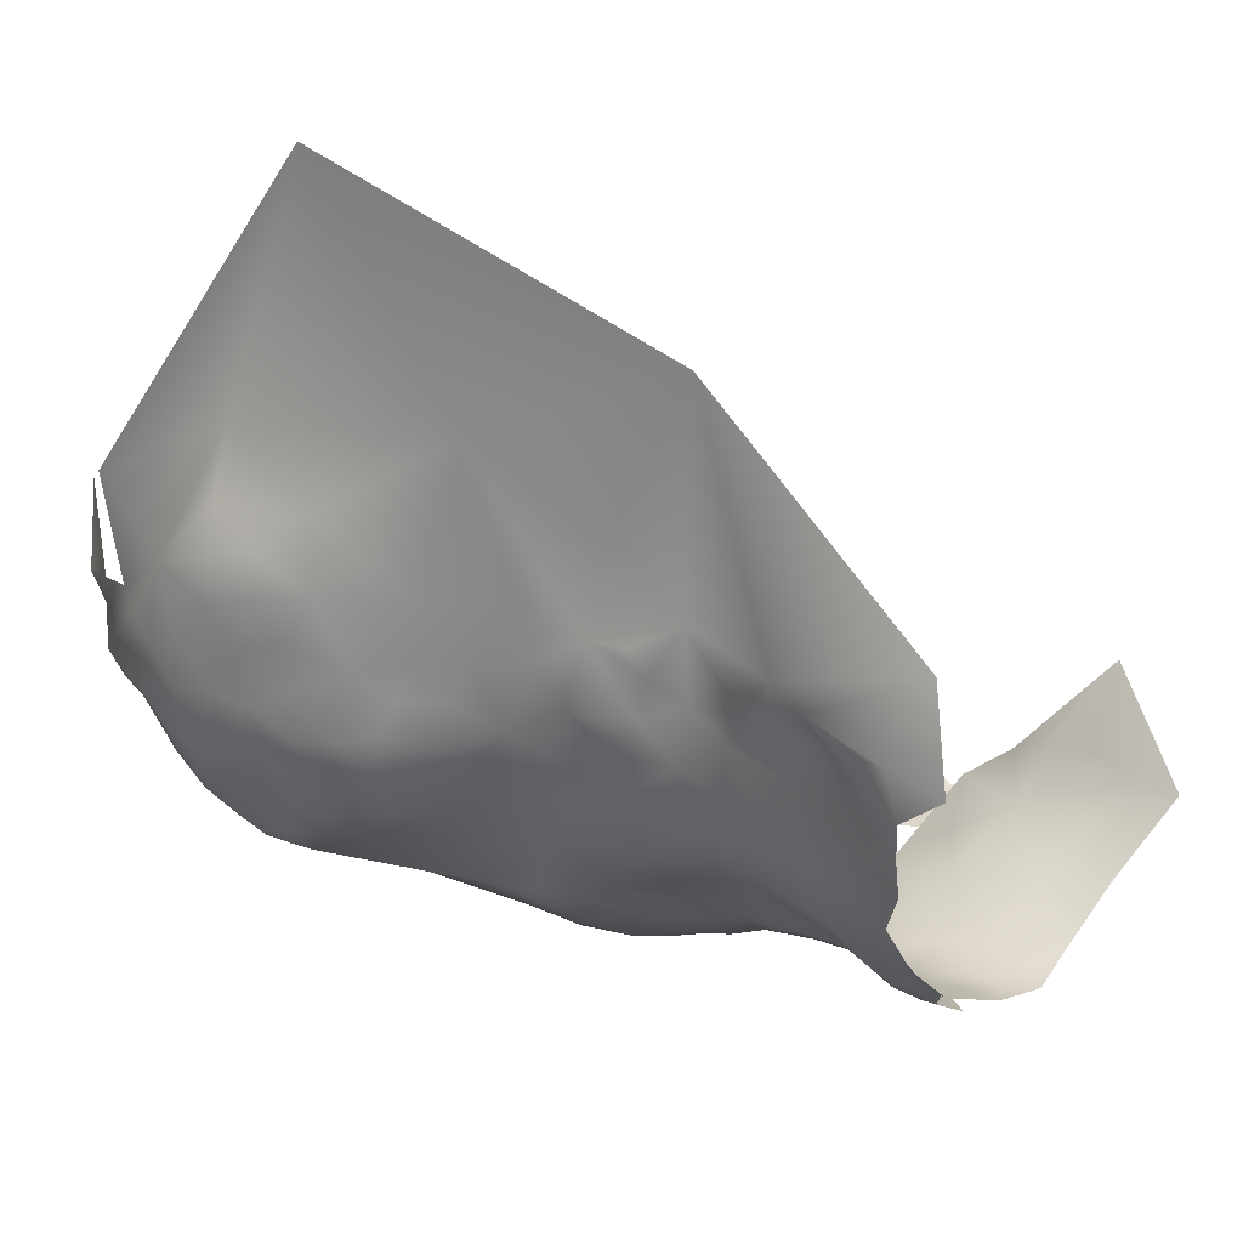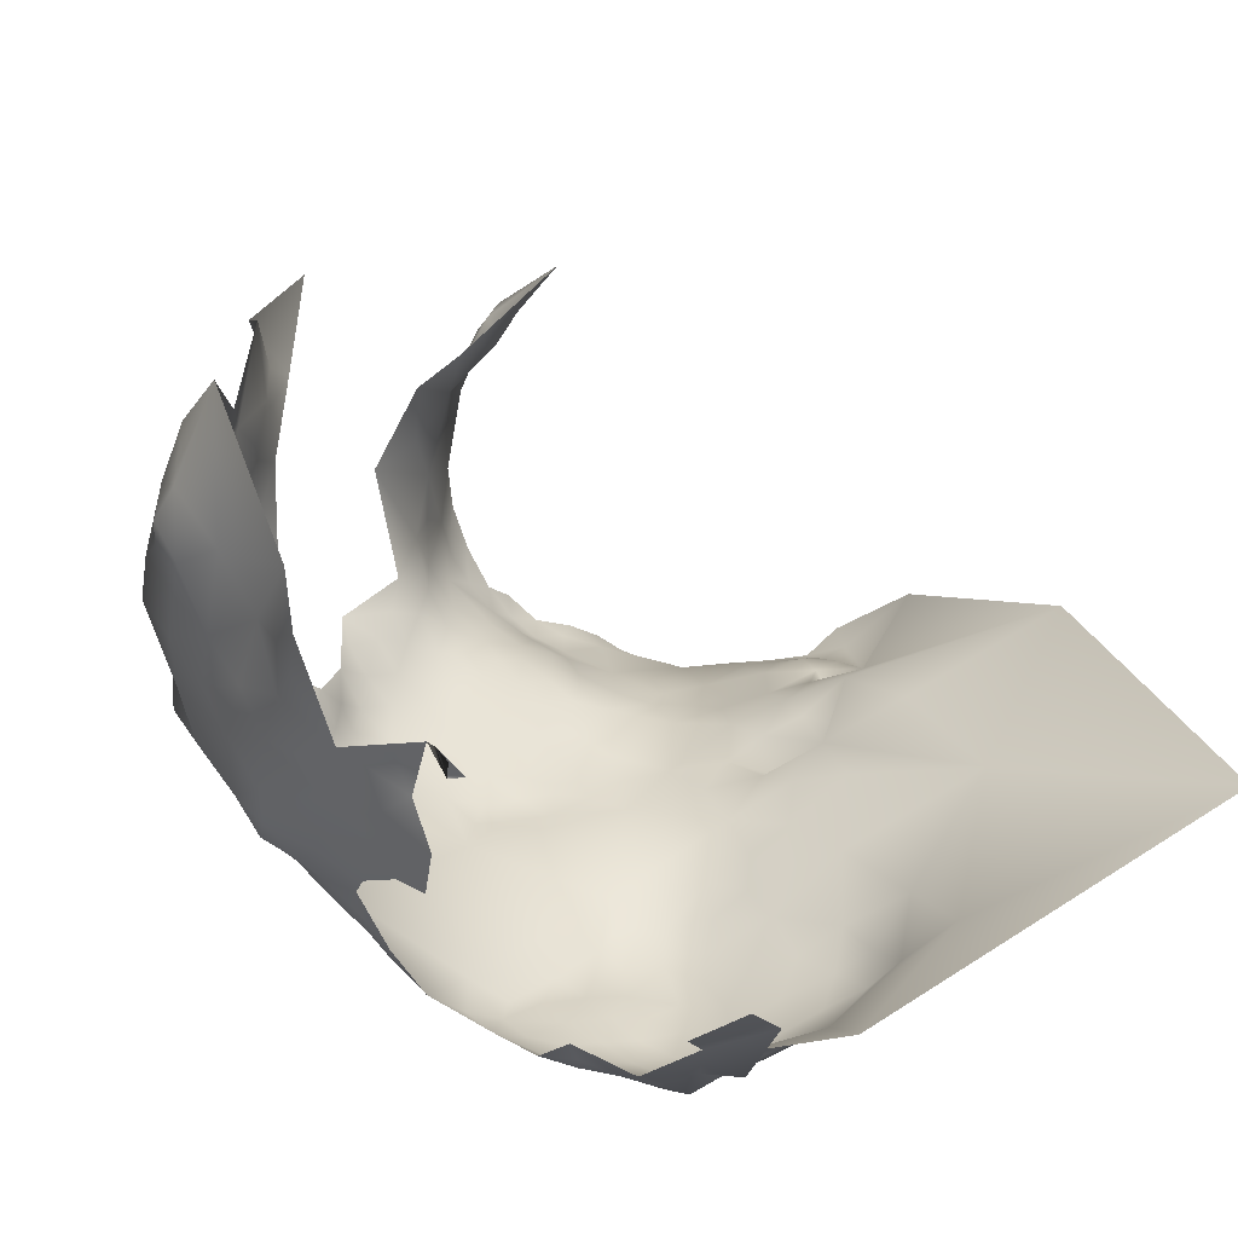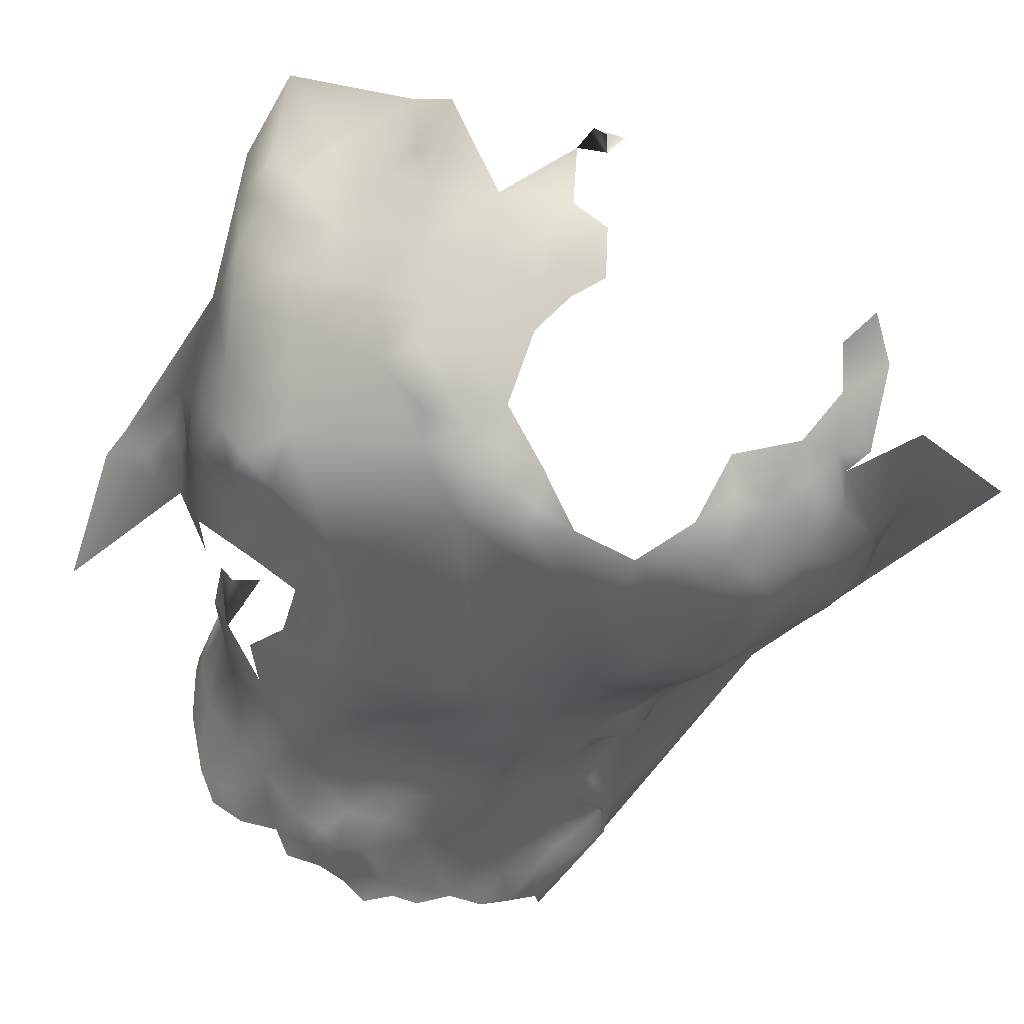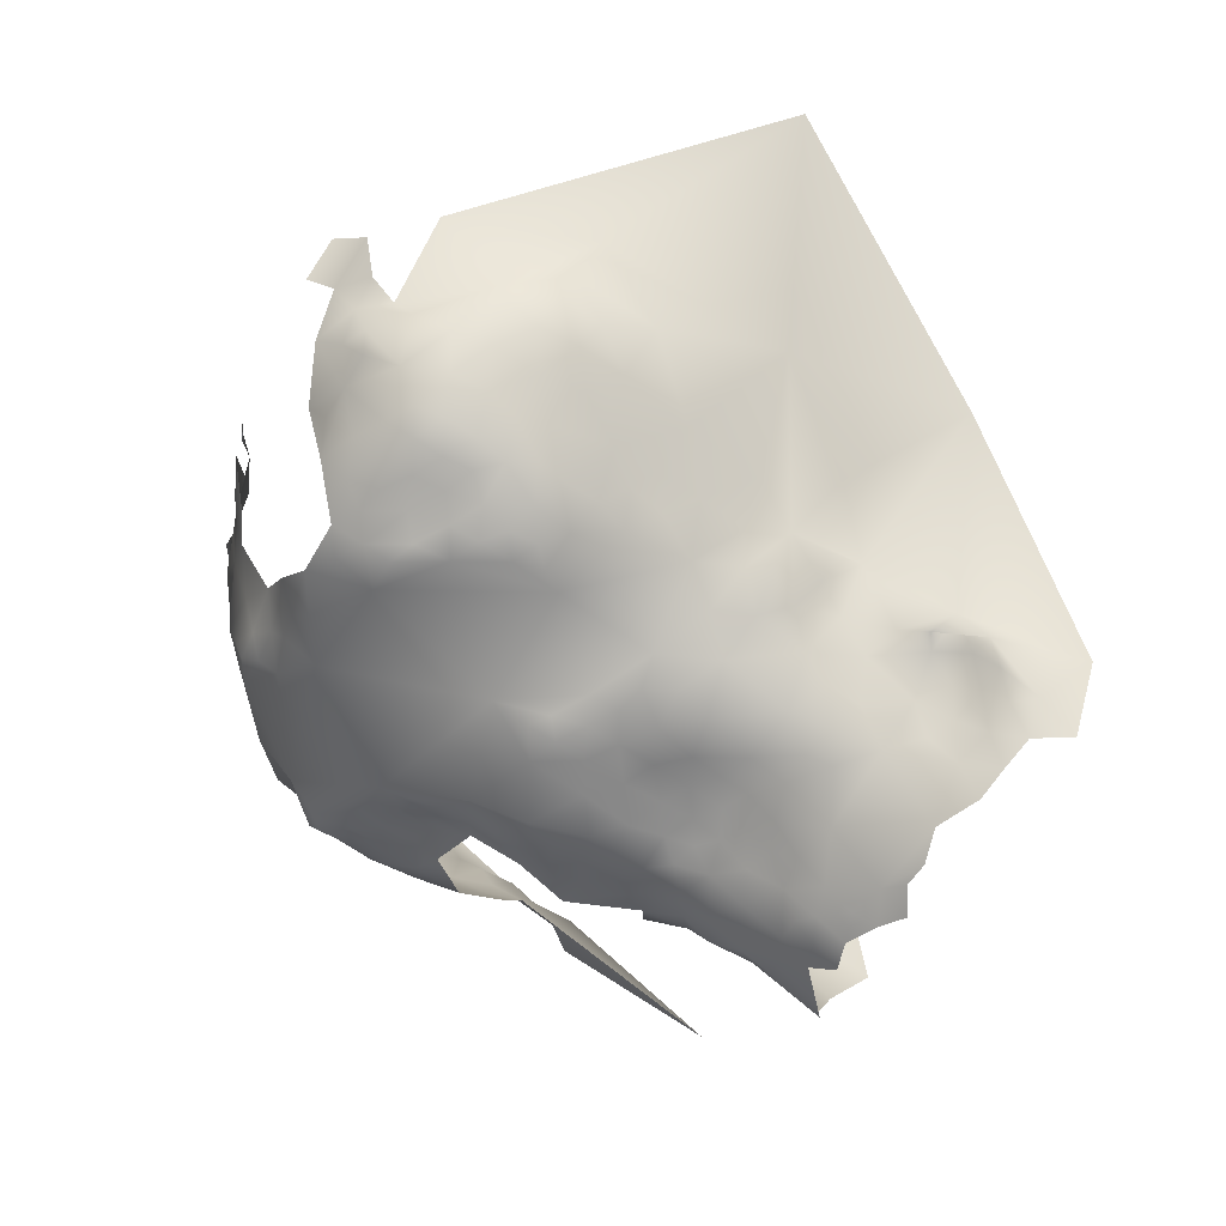
<metadata>
{"format":"obj","ext":"obj","renderer":"f3d","projection":"perspective","resolution":1024,"background":"white","views":[{"elev":-42.2,"azim":-129.7,"up":"+Z"},{"elev":55.8,"azim":134.5,"up":"+Z"},{"elev":-8.8,"azim":99.5,"up":"+Z"},{"elev":21.2,"azim":161.0,"up":"+Y"}]}
</metadata>
<code>
v -379.5 677.3 510.6
v -402.8 660.6 492.2
v -402.6 655.8 492.6
v -403 650.8 494.9
v -406.3 657.1 489.3
v -400.5 659.1 494.6
v -399.8 663.1 497.4
v -401.5 668.5 496.3
v -398.8 668.2 500.1
v -395.8 664.8 501.9
v -396 670.9 503
v -399 673.2 499.9
v -405.8 651.9 491
v -407.1 662 489.4
v -410.2 660.2 487
v -402.1 647.3 498.4
v -399.4 655.4 496.9
v -399.7 650.3 498.8
v -399.7 647 502.2
v -403.1 643.1 500.9
v -404.9 644.5 496.4
v -410.7 666.3 487.2
v -404 665.4 492.1
v -407.1 639.2 499.5
v -405.5 673.7 493.7
v -413.3 662.8 483.8
v -392.8 668.5 505.4
v -391.2 663 505.5
v -393 673.7 505.2
v -389.1 671.6 507.2
v -389.5 667.2 507.4
v -388.7 676.9 507.2
v -384.8 674.2 509.3
v -385.4 668.6 509.1
v -386.7 664 508.6
v -380.2 670.5 510.7
v -382.8 662.5 511.4
v -379.4 659.9 514.9
v -384.3 657 513.8
v -396.1 676.4 503.4
v -374.8 662.9 515.5
v -375.6 658.2 518.2
v -380.5 655.8 517.2
v -399.6 645.2 508.8
v -395.2 658.9 502.4
v -391.7 655.7 506.1
v -387.8 658.8 508.8
v -389.2 653.6 511.3
v -393 649.5 509.3
v -395.8 650.5 503.6
v -391.9 648.7 516.3
v -398.6 644.3 520.3
v -385 652.4 517.2
v -396.1 646.4 514.2
v -415.2 641.5 532.5
v -397.8 643.4 527.9
v -374.9 668.5 512.8
v -377.9 664 512.8
v -388.7 682.1 506.3
v -384 686.8 507.5
v -383.4 680.7 508.5
v -392.9 678.7 505.4
v -396.5 682.2 503.1
v -400.7 679.1 499.7
v -403.2 683.5 498.9
v -406.7 682.3 496.3
v -407.2 687.3 498
v -378.5 684 510
v -378.6 689.4 510
v -374.1 687 511.2
v -370.3 661.9 518.5
v -371 658 521
v -370.4 666.2 515.9
v -366.1 665.2 518.8
v -367 660.7 522.8
v -363.2 664.9 522.9
v -373.5 653.9 521.3
v -408.9 636.6 504.9
v -415.4 633.2 514.3
v -412.5 635.5 523
v -425.8 630.6 522.9
v -427.6 641.2 538.4
v -366.4 670.6 516
v -362.4 667.9 519.9
v -359.1 673.2 520.7
v -359.6 667.8 524.1
v -413.3 684.9 494.1
v -399.8 642 536.8
v -408.6 641.5 535.9
v -390.3 688.3 505.1
v -386.8 692.7 507
v -393.5 696.6 506.9
v -399.2 702 508.8
v -392.8 703.2 510.4
v -383.7 697.8 509.6
v -381.7 692.8 509.1
v -411.5 690.4 498.4
v -419.7 686.3 493
v -422.5 683.9 488.4
v -423.9 680.2 483.4
v -427.7 684 484
v -417.6 676.2 484.7
v -439 687.3 483.9
v -435.2 692.3 488.4
v -415.6 671.1 483.4
v -413.5 667.6 484.6
v -432 687.9 484.8
v -427.4 687.9 488.5
v -423.8 688.7 492.6
v -419.3 690.6 496.8
v -430.8 691.8 489.3
v -430.7 696 492.5
v -430.2 699.7 495.3
v -428.3 696.9 496.7
v -427.5 701.7 500.8
v -423.2 696.7 499.7
v -425 692.6 496.4
v -428.2 692.4 493.1
v -422.3 700.3 498.6
v -374.7 691.9 511.6
v -332 688.3 556.9
v -332 687.4 552.4
v -332.4 688 563.8
v -334.3 687.9 572.6
v -334.6 693.2 575
v -336.5 681.6 574.5
v -334 680.9 566.2
v -340.3 681.7 584.2
v -338 674.6 575.8
v -335.7 675.1 568
v -337.1 668 569.6
v -335.9 669.2 561.9
v -338.8 667.9 576.5
v -339.5 668.7 583
v -340.1 663.8 580.9
v -343.8 664.4 589.7
v -346 658.6 582.9
v -341.1 660 574.5
v -333.8 688.2 548.6
v -335.7 687.7 544.2
v -336.2 694.7 540.9
v -336.3 698.8 543.3
v -335.5 693.8 546
v -336.3 704.2 540.7
v -337.5 703.4 535.4
v -338 708.2 532.1
v -338.4 701.2 532.4
v -337.1 699.3 537.9
v -339.6 692.1 534.6
v -336 699.5 549.4
v -332.8 682.2 555.4
v -333.6 692 550.8
v -334 695.5 556.6
v -336.8 698.1 579.4
v -334.9 697.2 569.3
v -336.4 688.8 580.2
v -338.9 686.2 586.7
v -419.3 699.1 503.6
v -369.2 688.7 513
v -369.6 684.8 512.2
v -373.9 681.6 511.4
v -374 675.7 512
v -366.3 681.2 514.4
v -366 687 514.2
v -361.8 690.2 517.6
v -340.5 664 585.8
v -342 673.7 588.3
v -446 694.6 493.1
v -342.8 684.9 595.2
v -338.1 691.2 593.4
v -337.2 691.1 586.2
v -408 637.8 516.1
v -419.3 633.1 524.5
v -419.8 641.2 535.2
v -407 640.3 527.8
v -339.5 659.7 566.5
v -418 636.8 531.7
v -361 664 527.9
v -356 667.7 528.7
v -356.7 663.8 531.7
v -354.8 670.7 525.4
v -352.1 670.5 528.6
v -351.6 667.3 531.9
v -349.1 664.4 534.8
v -349.4 659.8 537.4
v -353.6 661.6 534.4
v -344.7 663.2 537.8
v -345.7 667.4 535.1
v -340.9 662 540.4
v -339.7 665.6 539.7
v -339.6 661.6 544
v -337.6 668.6 546.5
v -345.5 658.3 542.2
v -350.6 654.7 541.5
v -356.7 658.7 531.9
v -354.4 655.6 536.2
v -347.8 672.7 530.8
v -408.2 692.4 501.7
v -414.2 695.9 502.9
v -405.5 696.8 505.4
v -401.7 689.3 501.8
v -405.4 702.7 509.2
v -417.9 706.1 513.6
v -390.6 710 512.9
v -343.8 657.3 548.8
v -343.7 657.7 557.7
v -347.9 655.2 567.4
v -349.8 653.4 559.1
v -349.5 652.7 553.1
v -363.7 650 572.6
v -368 644.1 559.4
v -356.5 649.2 556.4
v -349.7 653 546.7
v -351.5 664.6 602.5
v -399.7 713.2 515.8
v -393.7 717.9 517.5
v -387.1 722.2 519
v -387.4 716.6 516.1
v -377.5 719.8 515.4
v -381 715.2 514.4
v -381.1 726.4 519.5
v -372.9 722.8 515.8
v -372.5 716 513.9
v -367.7 720.3 515.2
v -367.8 714.9 514.1
v -369 726.2 517.3
v -363.8 716.9 515.3
v -364.2 712.4 514.8
v -368.7 711 513.6
v -370.7 707.3 513.6
v -359.7 715.5 516.3
v -360.7 720.5 517.2
v -356.2 717.4 519
v -356.1 712.4 518
v -351.2 714.7 520.5
v -351 719.2 521.8
v -348.1 712 521.5
v -344.9 714.2 524.1
v -346.1 707.1 524
v -359.8 725.2 519
v -356.1 722.1 520
v -356 727.1 520.7
v -351.8 724.3 522.2
v -341.5 711.5 527.1
v -341.4 716.1 528.4
v -360.8 729.7 519.8
v -364.3 726.3 517.6
v -372.8 730 519.9
v -367 731.8 520.7
v -363.8 735.2 523.5
v -356.9 732.3 522
v -352.4 729.6 523
v -349.3 731.1 527.1
v -358.8 737.7 525.7
v -347.7 722.1 524.2
v -348.1 726.4 525.1
v -345 718.7 525.5
v -343.8 722.7 527.7
v -345.4 728.4 529.8
v -382.7 720.8 517.2
v -353.2 733.8 524.8
v -352.4 738.3 529.6
v -341.3 724.4 533.4
v -343 729.4 537
v -345.6 734.1 535.5
v -348.4 738.9 534.7
v -346.5 739.4 539.3
v -341.9 729.4 542.7
v -349.3 742 536.6
v -349.6 743.3 543.5
v -343.8 738.8 544.6
v -348.6 744.3 552.2
v -371.3 736.7 523.8
v -377.9 733.7 522.2
v -393.4 727.2 522.2
v -355.1 744.1 542.1
v -352.5 747.7 544.3
v -382.5 741.9 528.6
v -384.4 735.5 524.2
v -391.3 740.3 530
v -365.3 740.8 527.1
v -356.5 743.8 536.6
v -355 649.3 548.9
v -378.1 739.8 525.7
v -372.5 742.8 527.5
v -360.2 742.6 530
v -368.2 747.2 534.8
v -387 750.7 541.6
v -355.1 750.5 557.1
v -410.5 705.1 511
v -364.2 754.7 548.7
v -350.3 658.6 590.5
v -343.4 729.1 533.8
v -351.3 749 563.8
v -345.8 744.4 558.5
v -375.7 640.5 554.9
v -377.1 639.2 551
v -374.1 642.5 544.8
v -367.8 646 542.4
v -370.6 643.6 549.6
v -368.3 648.3 535
v -361.9 649 538.5
v -356.1 650.5 542.7
v -370 644.5 554.1
v -389.5 643.9 529.9
v -363.6 646.7 548.4
v -335 703.8 566.2
v -334.2 703.5 559.1
v -335.4 708.2 563.9
v -335.5 713.1 566.3
v -336.8 713.2 573.7
v -340.3 712.8 585.3
v -341 715.1 587.5
v -340.7 712.8 588.1
v -340.7 710.8 589
v -341.5 708.3 586.6
v -338.8 708.2 578
v -335.3 707.9 568.5
v -340 704 581.2
v -336.1 704.1 572.2
v -412.3 700.4 508
v -383.3 635.6 548.6
v -380.9 635 552.2
v -383 630.7 556.4
v -383.8 627.6 552.9
v -377.7 745.4 529.8
v -380.7 747.6 535.5
v -399.1 708.3 512.5
v -407.2 711.7 515.4
v -403.8 719.1 519.7
v -417.7 716.9 520.9
v -411.8 709.1 512.4
v -401.8 708 509.1
v -402.5 616.3 537
v -412.1 734.8 529.8
v -440.7 723.8 525.4
v -422.1 766.1 549.4
f 6 17 3
f 3 2 6
f 20 16 19
f 29 27 11
f 180 186 195
f 33 34 30
f 32 33 30
f 4 18 16
f 318 307 309
f 256 255 243
f 238 244 239
f 238 239 237
f 247 246 240
f 4 3 17
f 252 261 253
f 229 225 228
f 20 21 16
f 11 40 29
f 11 12 40
f 232 241 233
f 245 238 257
f 245 244 238
f 86 76 84
f 30 31 27
f 251 252 242
f 114 113 115
f 187 185 184
f 29 30 27
f 236 243 255
f 83 84 74
f 122 139 152
f 241 242 243
f 241 243 236
f 27 31 28
f 69 120 70
f 111 112 118
f 187 184 188
f 233 234 231
f 9 7 8
f 240 242 241
f 240 241 232
f 26 106 22
f 228 227 231
f 17 18 4
f 246 242 240
f 246 251 242
f 14 5 15
f 12 11 9
f 59 32 62
f 178 76 86
f 259 256 253
f 261 252 251
f 223 224 225
f 40 63 62
f 43 38 42
f 18 19 16
f 112 113 114
f 232 231 227
f 232 233 231
f 76 74 84
f 31 30 34
f 31 34 35
f 116 114 115
f 225 227 228
f 225 224 227
f 3 13 5
f 41 38 58
f 73 74 71
f 39 38 43
f 39 37 38
f 9 10 7
f 67 65 66
f 70 159 160
f 84 85 86
f 179 182 183
f 266 269 267
f 41 42 38
f 53 39 43
f 236 233 241
f 72 71 75
f 4 13 3
f 73 71 41
f 183 182 197
f 58 38 37
f 68 69 70
f 148 145 144
f 148 144 142
f 110 109 117
f 186 196 195
f 15 22 14
f 15 26 22
f 70 161 68
f 70 160 161
f 29 40 62
f 164 160 159
f 164 163 160
f 140 141 143
f 316 314 315
f 266 267 265
f 184 185 186
f 5 2 3
f 61 59 60
f 147 145 148
f 147 148 149
f 36 34 33
f 141 149 148
f 191 189 190
f 322 297 323
f 86 85 181
f 223 219 222
f 223 222 224
f 255 258 257
f 118 112 114
f 35 28 31
f 141 142 143
f 141 148 142
f 73 83 74
f 226 224 222
f 159 70 120
f 109 118 117
f 107 108 101
f 1 36 33
f 192 191 190
f 318 309 310
f 233 235 234
f 233 236 235
f 91 95 96
f 110 98 109
f 117 118 114
f 117 114 116
f 252 243 242
f 179 181 182
f 252 253 256
f 252 256 243
f 254 250 281
f 10 28 45
f 29 32 30
f 29 62 32
f 143 142 150
f 320 307 318
f 99 108 109
f 99 109 98
f 75 74 76
f 75 71 74
f 48 46 47
f 221 260 217
f 44 19 50
f 293 265 264
f 99 101 108
f 99 100 101
f 64 63 40
f 64 40 12
f 178 179 180
f 134 135 133
f 179 86 181
f 179 178 86
f 121 151 122
f 87 97 67
f 87 67 66
f 276 277 270
f 59 90 60
f 166 135 134
f 245 257 258
f 254 281 286
f 309 307 308
f 28 35 47
f 108 118 109
f 108 111 118
f 263 293 264
f 201 65 67
f 258 255 256
f 107 104 111
f 107 111 108
f 51 49 48
f 143 152 139
f 143 139 140
f 187 193 185
f 185 196 186
f 183 180 179
f 259 258 256
f 260 219 220
f 193 187 189
f 57 41 58
f 57 73 41
f 183 188 184
f 183 197 188
f 50 19 18
f 24 21 20
f 72 77 42
f 68 61 60
f 328 329 215
f 47 35 37
f 47 37 39
f 7 6 2
f 10 27 28
f 284 278 326
f 48 47 39
f 198 67 97
f 198 201 67
f 44 50 49
f 215 329 330
f 119 158 116
f 92 95 91
f 4 16 21
f 91 60 90
f 206 208 209
f 299 301 302
f 284 285 273
f 183 184 186
f 183 186 180
f 250 249 273
f 130 131 132
f 248 273 249
f 270 271 267
f 49 46 48
f 314 316 312
f 1 161 162
f 69 68 60
f 23 7 2
f 23 8 7
f 284 279 278
f 11 27 10
f 11 10 9
f 171 157 156
f 28 46 45
f 28 47 46
f 249 246 247
f 321 290 202
f 61 32 59
f 326 285 284
f 71 42 41
f 71 72 42
f 96 120 69
f 263 259 293
f 263 258 259
f 199 200 198
f 323 324 325
f 53 48 39
f 53 51 48
f 23 25 8
f 274 273 248
f 318 310 311
f 50 46 49
f 12 9 8
f 313 314 312
f 93 94 92
f 178 180 195
f 247 240 232
f 284 273 274
f 284 274 279
f 36 1 162
f 68 161 1
f 68 1 61
f 150 153 152
f 150 152 143
f 194 185 193
f 57 36 162
f 34 37 35
f 177 55 174
f 155 307 320
f 218 260 220
f 254 262 261
f 254 261 251
f 217 260 218
f 217 218 216
f 156 124 125
f 61 1 33
f 61 33 32
f 129 131 130
f 283 213 209
f 131 129 133
f 205 209 213
f 103 104 107
f 193 213 194
f 193 205 213
f 223 225 229
f 321 200 199
f 321 202 200
f 224 226 247
f 83 85 84
f 206 209 205
f 191 193 189
f 191 205 193
f 65 63 64
f 224 232 227
f 224 247 232
f 269 270 267
f 212 283 209
f 226 249 247
f 226 248 249
f 178 75 76
f 236 255 257
f 235 238 237
f 273 285 281
f 273 281 250
f 155 154 125
f 159 165 164
f 12 8 25
f 187 190 189
f 110 87 98
f 7 10 45
f 110 117 116
f 265 293 259
f 262 253 261
f 250 246 249
f 228 231 234
f 216 275 217
f 194 196 185
f 300 299 306
f 300 298 299
f 321 199 158
f 36 57 58
f 96 69 60
f 96 60 91
f 136 166 134
f 7 17 6
f 43 42 77
f 250 254 251
f 250 251 246
f 220 219 223
f 147 146 145
f 200 201 198
f 303 213 283
f 303 194 213
f 119 116 115
f 317 316 319
f 59 62 63
f 54 49 51
f 54 44 49
f 154 156 125
f 163 161 160
f 237 234 235
f 215 204 328
f 94 95 92
f 265 268 264
f 166 136 137
f 105 22 106
f 165 163 164
f 245 146 244
f 127 123 124
f 127 124 126
f 304 300 306
f 320 154 155
f 93 200 202
f 104 112 111
f 296 323 297
f 300 304 296
f 262 254 286
f 151 139 122
f 248 226 222
f 329 290 332
f 272 270 277
f 97 87 110
f 121 122 152
f 52 54 51
f 75 77 72
f 199 198 97
f 140 149 141
f 144 145 146
f 64 66 65
f 126 124 156
f 328 204 94
f 328 94 93
f 204 216 218
f 204 215 216
f 79 172 80
f 36 37 34
f 36 58 37
f 263 245 258
f 203 290 321
f 212 306 283
f 17 7 45
f 190 187 188
f 123 151 121
f 138 207 176
f 265 267 271
f 265 271 268
f 303 196 194
f 236 238 235
f 236 257 238
f 201 63 65
f 320 318 311
f 320 311 317
f 150 142 144
f 292 137 136
f 44 20 19
f 137 135 166
f 221 219 260
f 228 230 229
f 181 197 182
f 306 299 302
f 221 274 248
f 50 45 46
f 300 297 298
f 300 296 297
f 136 134 167
f 287 281 285
f 287 286 281
f 93 333 328
f 306 303 283
f 306 302 303
f 223 229 230
f 92 91 90
f 99 102 100
f 121 152 153
f 126 129 130
f 126 130 127
f 329 328 333
f 317 319 154
f 317 154 320
f 64 12 25
f 208 212 209
f 78 24 20
f 202 333 93
f 298 297 322
f 263 264 268
f 207 208 206
f 272 271 270
f 156 157 128
f 203 332 290
f 150 308 153
f 157 171 170
f 127 151 123
f 124 155 125
f 280 278 279
f 154 171 156
f 269 266 262
f 221 222 219
f 221 248 222
f 265 259 253
f 221 217 275
f 302 196 303
f 169 157 170
f 169 128 157
f 289 295 272
f 119 115 113
f 137 138 135
f 294 295 289
f 282 276 270
f 282 270 269
f 262 266 265
f 262 265 253
f 129 134 133
f 55 175 89
f 138 133 135
f 313 315 314
f 176 207 206
f 199 97 110
f 205 191 192
f 175 52 56
f 282 286 287
f 221 279 274
f 175 88 89
f 175 56 88
f 176 132 131
f 126 156 128
f 52 44 54
f 211 296 304
f 322 323 325
f 204 218 220
f 53 43 77
f 287 285 326
f 282 262 286
f 282 269 262
f 87 99 98
f 172 79 78
f 175 80 172
f 177 174 82
f 305 88 56
f 330 216 215
f 169 167 128
f 302 195 196
f 298 301 299
f 305 56 52
f 155 124 123
f 177 173 80
f 127 130 132
f 155 308 307
f 275 279 221
f 289 272 277
f 177 175 55
f 177 80 175
f 138 176 131
f 138 131 133
f 154 319 316
f 327 326 278
f 89 174 55
f 327 287 326
f 203 331 329
f 203 321 158
f 200 93 92
f 79 80 173
f 129 126 128
f 168 104 103
f 211 304 306
f 211 306 212
f 104 113 112
f 52 175 172
f 129 167 134
f 129 128 167
f 204 95 94
f 305 52 51
f 214 292 136
f 81 173 177
f 280 279 275
f 170 171 154
f 287 276 282
f 305 51 53
f 81 79 173
f 330 275 216
f 287 291 276
f 137 207 138
f 168 113 104
f 212 208 207
f 327 278 280
f 81 177 82
f 203 158 115
f 89 82 174
f 288 287 327
f 288 291 287
f 214 136 167
f 210 211 212
f 210 212 207
f 288 327 280
f 210 207 137
f 214 167 169
f 210 137 292
f 335 280 275
f 335 275 330
f 210 324 211
f 336 331 203
f 334 322 325
f 335 330 329
f 210 292 214
f 336 203 115
f 335 288 280
f 334 298 322
f 337 288 335
f 336 115 168
f 337 335 336
f 337 291 288
f 199 116 158
f 116 199 110
f 119 115 158
f 115 113 168
f 115 119 113
f 329 202 290
f 202 329 333
f 203 329 332
f 331 335 329
f 335 331 336
f 146 239 244
f 57 83 73
f 163 162 161
f 95 120 96
f 239 234 237
f 120 165 159
f 151 140 139
f 85 197 181
f 197 190 188
f 162 83 57
f 230 220 223
f 147 239 146
f 163 83 162
f 163 85 83
f 192 206 205
f 234 230 228
f 206 132 176
f 149 239 147
f 132 151 127
f 197 192 190
f 165 85 163
f 230 204 220
f 192 132 206
f 192 151 132
f 95 165 120
f 230 95 204
f 192 140 151
f 165 197 85
f 239 230 234
f 230 165 95
f 192 149 140
f 239 165 230
f 149 165 239
f 197 149 192
f 165 149 197
f 315 312 316
f 312 315 313
f 296 324 323
f 324 296 211
f 14 2 5
f 14 23 2
f 22 23 14
f 22 25 23
f 102 22 105
f 25 66 64
f 25 87 66
f 87 102 99
f 102 25 22
f 87 25 102
f 17 50 18
f 17 45 50
f 63 90 59
f 201 90 63
f 92 201 200
f 90 201 92
f 153 123 121
f 155 153 308
f 123 153 155
f 44 78 20
f 172 44 52
f 44 172 78

</code>
